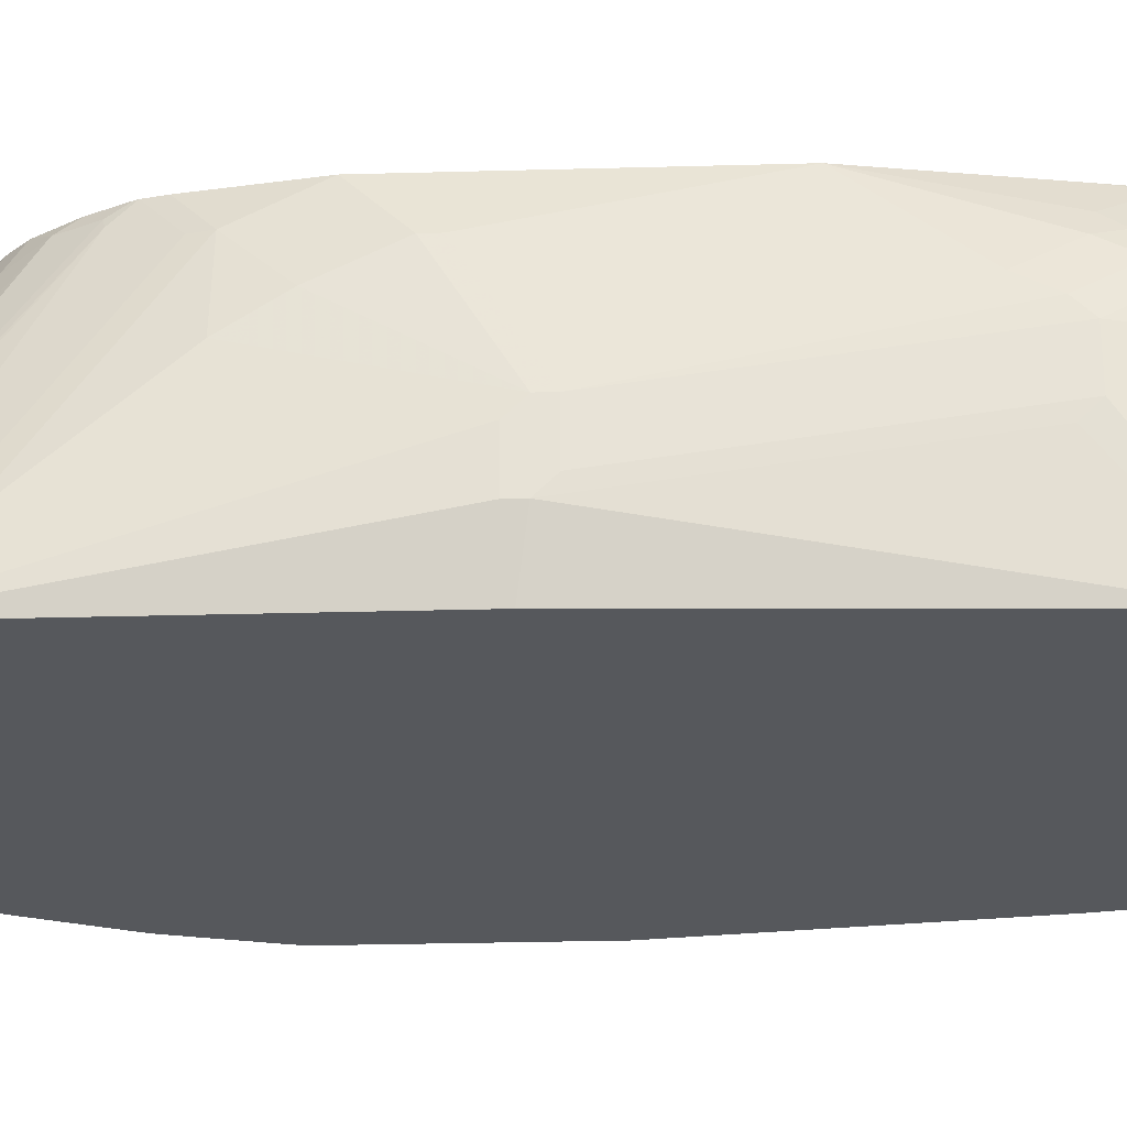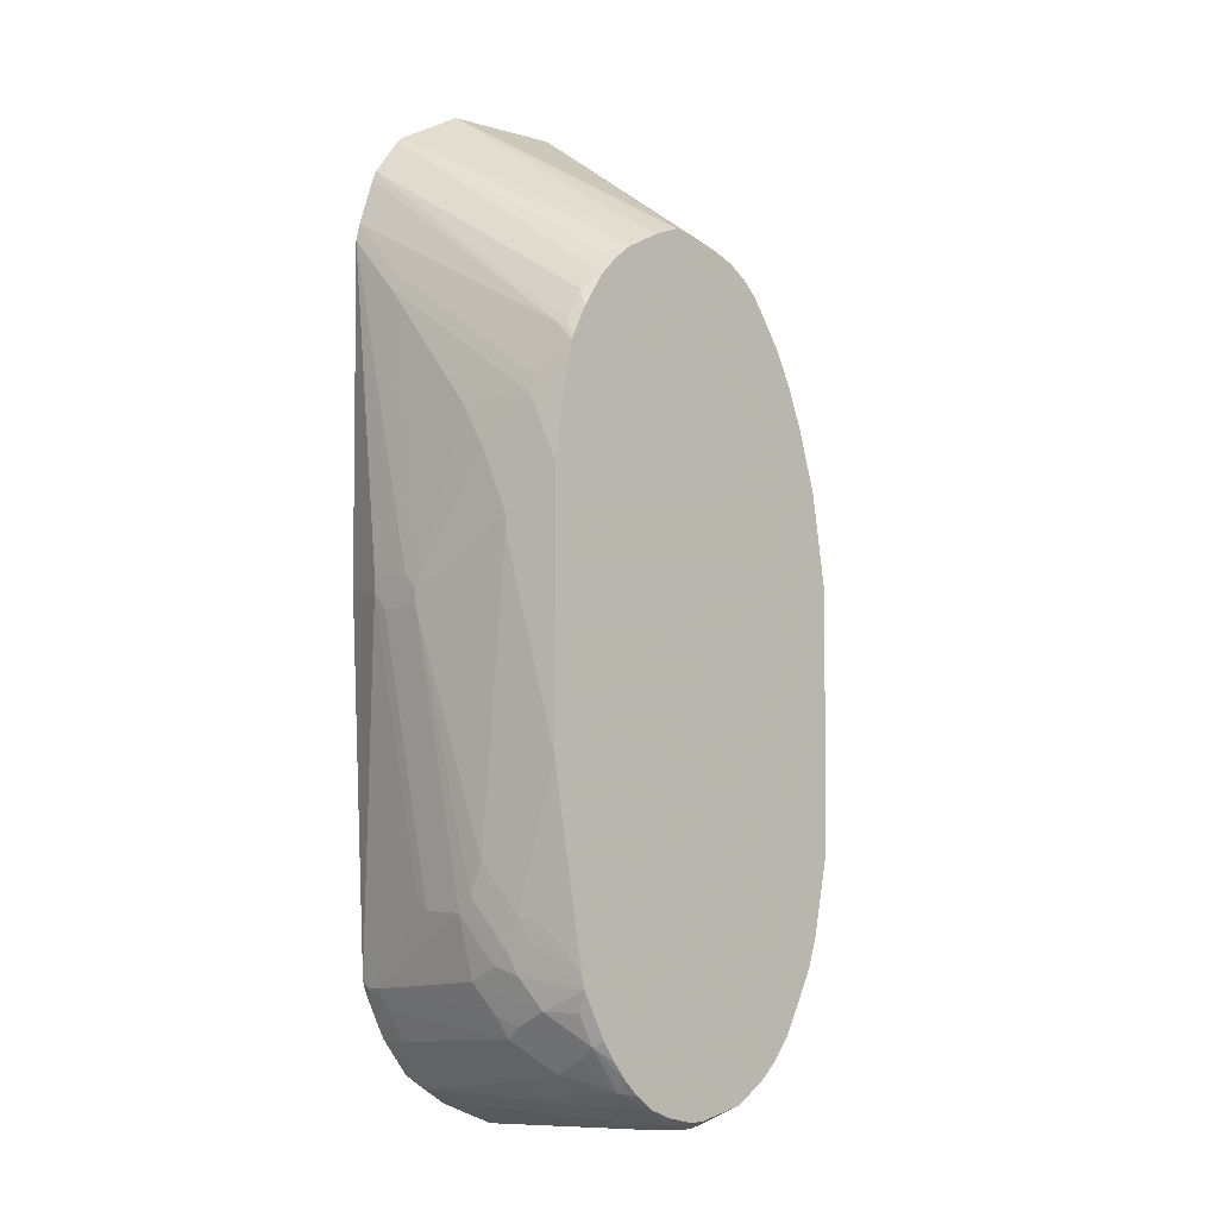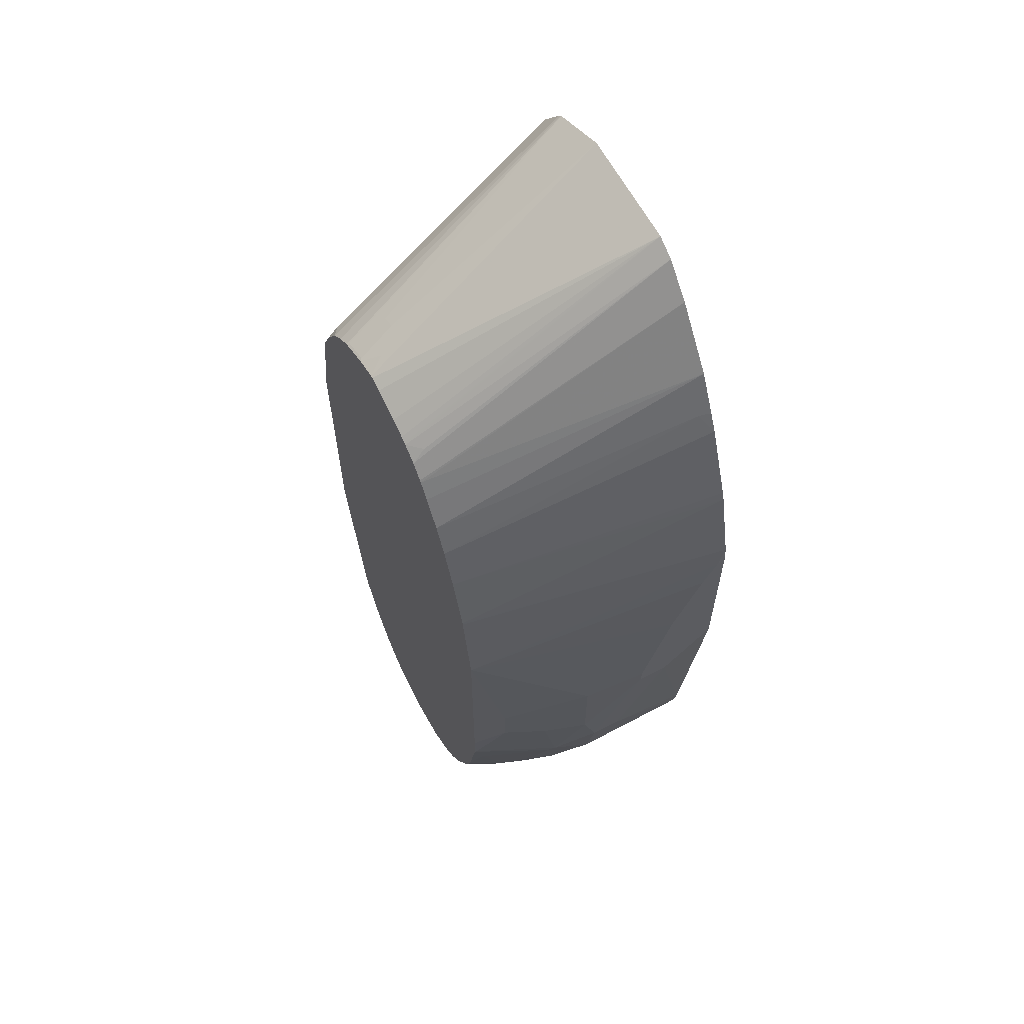
<metadata>
{"format":"obj","ext":"obj","renderer":"f3d","projection":"perspective","resolution":1024,"background":"white","views":[{"elev":-28.1,"azim":92.4,"up":"+Y"},{"elev":-4.4,"azim":136.8,"up":"+Z"},{"elev":62.6,"azim":-117.8,"up":"+Z"}]}
</metadata>
<code>
v -0.2269 -0.2534 -0.06092
v -0.225 -0.2534 -0.04247
v -0.2269 -0.2444 -0.06992
v -0.2269 -0.2534 -0.2703
v -0.2026 -0.2534 0.04731
v -0.139 0.0551 -0.1048
v -0.1396 0.0551 -0.1075
v -0.1571 0.0551 -0.2123
v -0.2269 -0.2269 -0.1048
v -0.2269 -0.192 -0.3316
v -0.192 -0.2534 -0.5759
v -0.1991 -0.2534 0.05776
v -0.118 0.0551 -0.03558
v -0.2269 -0.192 -0.192
v -0.1571 0.0551 -0.4713
v -0.1745 0.01744 -0.3839
v -0.2094 -0.08731 -0.349
v -0.2269 -0.1571 -0.3141
v -0.2269 -0.1571 -0.3316
v -0.2094 -0.1396 -0.5062
v -0.1876 -0.2531 -0.6022
v -0.1876 -0.2534 -0.6019
v -0.102 0.0551 0.00542
v -0.1178 0.03707 -0.01747
v -0.1642 -0.2534 0.1451
v -0.1041 0.0551 -2.426e-05
v -0.1557 0.0551 -0.5089
v -0.1571 0.05235 -0.5062
v -0.1745 0.01744 -0.4364
v -0.192 -0.03492 -0.3839
v -0.2094 -0.08731 -0.4538
v -0.2094 -0.1047 -0.5062
v -0.192 -0.1222 -0.5934
v -0.1745 -0.2534 -0.6458
v -0.09908 0.0551 0.01242
v -0.1527 -0.2534 0.1682
v -0.1483 -0.24 0.1658
v -0.1527 0.04362 -0.5498
v -0.1876 -0.04364 -0.5498
v -0.192 -0.05237 -0.541
v -0.1383 0.0551 -0.5962
v -0.192 -0.03492 -0.4538
v -0.192 -0.1047 -0.5934
v -0.1745 -0.2444 -0.6458
v -0.1543 -0.2534 -0.6864
v -0.08164 0.0551 0.04731
v -0.1282 -0.2534 0.2154
v -0.1702 -0.008737 -0.5673
v -0.1527 0.008716 -0.6196
v -0.1876 -0.07855 -0.5847
v -0.1702 -0.02619 -0.6022
v -0.1745 -0.06982 -0.6284
v -0.1277 0.0551 -0.6284
v -0.1462 0.01744 -0.6284
v -0.1876 -0.09603 -0.6022
v -0.1702 -0.2356 -0.6545
v -0.1513 -0.2269 -0.6924
v -0.1338 -0.2444 -0.7273
v -0.1426 -0.2534 -0.7096
v -0.05998 0.0551 0.08065
v -0.07579 -0.2534 0.2852
v -0.04675 0.0551 0.09976
v -0.1527 -0.02619 -0.6545
v -0.1702 -0.0611 -0.6371
v -0.1102 0.0551 -0.6633
v -0.1462 -0.01746 -0.6633
v -0.1527 -0.2182 -0.6894
v -0.1455 -0.2269 -0.7039
v -0.1353 -0.2356 -0.7244
v -0.128 -0.2444 -0.7388
v -0.131 -0.2534 -0.7284
v -0.04091 -0.2534 0.3201
v -0.04497 0.0551 0.102
v -0.1636 -0.05237 -0.6458
v -0.1527 -0.0611 -0.6719
v -0.1093 0.0551 -0.6651
v -0.1287 -0.01746 -0.6982
v -0.128 -0.08731 -0.7214
v -0.1353 -0.07855 -0.7068
v -0.1105 -0.2269 -0.7564
v -0.1105 -0.2444 -0.7564
v -0.125 -0.2534 -0.7358
v -0.01742 -0.2534 0.3322
v -0.01088 0.0551 0.1298
v -0.02614 0.03927 0.1309
v -0.02986 0.0551 0.1171
v -0.1462 -0.05237 -0.6807
v -0.09041 0.0551 -0.7009
v -0.09378 0.05235 -0.6982
v -0.1113 0.01744 -0.6982
v -0.1178 -0.008737 -0.7068
v -0.1105 -0.01746 -0.7214
v -0.1287 -0.06982 -0.7156
v -0.1105 -0.08731 -0.7388
v -0.07559 -0.03492 -0.7564
v -0.04071 -0.01746 -0.7738
v -0.07559 -0.2094 -0.7738
v -0.01742 -0.2269 -0.8029
v -0.09596 -0.2531 -0.7636
v -0.09626 -0.2534 -0.7632
v -0.1075 -0.2534 -0.7534
v -0.07559 -0.2534 -0.7738
v 0.1222 -0.2534 0.3322
v 0.06979 0.0551 0.1556
v 0.05334 0.0551 0.1526
v 0.01746 0.0551 0.142
v 0.0005656 0.0551 0.1352
v -0.00216 0.0551 0.1341
v -0.0087 0.0551 0.1309
v -0.0747 0.0551 -0.7205
v -0.07559 0.05235 -0.7214
v -0.0916 0.04362 -0.7068
v -0.1004 0.02617 -0.7068
v -0.09308 0.01744 -0.7214
v -0.09308 -0.01746 -0.7388
v -0.04071 0.0349 -0.7564
v -0.0196 -1.084e-05 -0.7811
v -0.01742 -0.01746 -0.7854
v -0.064 -0.2094 -0.7796
v -0.0203 0.0551 -0.7623
v 2.051e-05 -0.2094 -0.8029
v 2.051e-05 -0.2444 -0.8029
v -0.008403 -0.2534 -0.7985
v -0.02614 -0.2356 -0.7985
v -0.05235 -0.2534 -0.7854
v -0.064 -0.2534 -0.7796
v -0.05235 -0.2094 -0.7854
v -0.09571 -0.2534 -0.7635
v 0.1841 -0.2534 0.3012
v 0.1309 0.008716 0.1614
v 0.1134 0.008716 0.1701
v 0.1047 0.05235 0.1461
v 0.102 0.0551 0.1454
v 0.08723 0.0349 0.1635
v 0.07251 0.0551 0.1556
v -0.05726 0.0551 -0.7379
v -0.05815 0.05235 -0.7388
v 0.01528 0.0349 -0.7811
v -0.0196 0.05235 -0.7636
v -0.01836 0.0551 -0.7634
v -0.01653 0.0551 -0.7643
v 0.0349 0.0349 -0.7854
v -0.05498 0.0551 -0.7398
v 0.06979 -0.2094 -0.8029
v 0.01746 -0.2534 -0.8029
v -0.04388 -0.2534 -0.7886
v 0.1999 -0.2534 0.2933
v 0.1396 0.05235 0.1286
v 0.1074 0.0551 0.1428
v 0.02906 0.04652 -0.7796
v 2.051e-05 0.0551 -0.7679
v 0.05235 0.0349 -0.7854
v 0.03763 0.0551 -0.7754
v 0.08723 -0.2269 -0.8029
v 0.06077 -0.2534 -0.8029
v 0.201 -0.2534 0.2924
v 0.1423 0.0551 0.1253
v 0.05507 0.0551 -0.7754
v 0.07851 0.04362 -0.7767
v 0.06979 0.01744 -0.7854
v 0.1455 -0.2385 -0.7738
v 0.1338 -0.2502 -0.7796
v 0.1311 -0.2534 -0.7799
v 0.08723 -0.2465 -0.7985
v 0.08044 -0.2534 -0.7985
v 0.08723 -0.01746 -0.7854
v 0.1222 -0.2094 -0.7854
v 0.1455 -0.2036 -0.7738
v 0.2052 -0.2534 0.2882
v 0.1833 0.02617 0.1091
v 0.1658 0.02617 0.1265
v 0.162 0.0551 0.1095
v 0.07281 0.0551 -0.7709
v 0.096 0.008716 -0.7767
v 0.08668 0.0551 -0.7674
v 0.1112 0.0551 -0.7569
v 0.1134 0.04362 -0.7593
v 0.1803 -0.2211 -0.7564
v 0.1357 -0.2534 -0.7772
v 0.1687 -0.2327 -0.7622
v 0.1658 -0.2487 -0.7593
v 0.1222 -0.2534 -0.7834
v 0.1105 -0.01167 -0.7738
v 0.1455 -0.02912 -0.7564
v 0.2358 -0.2534 0.2487
v 0.2356 -0.2531 0.2487
v 0.2007 0.04362 0.07409
v 0.1813 0.0551 0.08987
v 0.1803 0.05235 0.09309
v 0.1794 0.0551 0.09209
v 0.128 0.02327 -0.7564
v 0.1309 0.0551 -0.7418
v 0.1455 0.04072 -0.7388
v 0.1803 -0.09893 -0.7388
v 0.2153 -0.04657 -0.6865
v 0.1949 -0.224 -0.7359
v 0.1963 -0.2422 -0.7331
v 0.1862 -0.2502 -0.7447
v 0.1835 -0.2534 -0.7451
v 0.1629 -0.01167 -0.7388
v 0.24 -0.2534 0.2381
v 0.2226 0.0349 0.03709
v 0.2182 0.04362 0.0392
v 0.2058 0.0551 0.05142
v 0.2049 0.0551 0.0532
v 0.2037 0.0551 0.0552
v 0.1423 0.0551 -0.7304
v 0.1483 0.0551 -0.7244
v 0.1833 0.04362 -0.6894
v 0.1803 0.02327 -0.7039
v 0.1803 -0.01167 -0.7214
v 0.1978 -0.02912 -0.7039
v 0.2182 -0.02619 -0.6719
v 0.2269 -0.05237 -0.6633
v 0.2327 -0.2211 -0.6691
v 0.2153 -0.2211 -0.7039
v 0.2153 -0.2534 -0.7039
v 0.1865 -0.2534 -0.7421
v 0.2574 -0.2534 0.1857
v 0.24 -0.03492 0.03709
v 0.2226 0.0551 0.01687
v 0.2574 -0.2444 0.1767
v 0.2212 0.0551 0.02031
v 0.1635 0.0551 -0.7046
v 0.1949 0.02034 -0.6836
v 0.1775 0.0551 -0.6837
v 0.195 0.0551 -0.6488
v 0.2007 0.04362 -0.6545
v 0.2182 0.008716 -0.6545
v 0.1978 0.005817 -0.6865
v 0.1949 -0.01457 -0.7011
v 0.2269 -0.01746 -0.6458
v 0.2444 -0.06982 -0.6284
v 0.2444 -0.2269 -0.6458
v 0.2269 -0.2269 -0.6807
v 0.2211 -0.2327 -0.6924
v 0.2179 -0.2534 -0.6987
v 0.2597 -0.2534 0.1755
v 0.24 0.01744 -0.01536
v 0.2574 -0.192 0.1243
v 0.2444 0.01744 -0.03491
v 0.2269 0.0551 -0.002802
v 0.2037 0.0551 -0.6311
v 0.2356 -0.008737 -0.6196
v 0.2444 -0.03492 -0.6108
v 0.2618 -0.06982 -0.5585
v 0.2444 -0.2444 -0.6458
v 0.2269 -0.2534 -0.6807
v 0.2618 -0.2534 0.1661
v 0.2618 -0.2444 0.1571
v 0.2618 -0.192 0.1046
v 0.2618 -0.06982 -0.03491
v 0.2618 -0.03492 -0.08736
v 0.2444 0.0551 -0.1075
v 0.2081 0.0551 -0.6095
v 0.2094 0.05235 -0.6108
v 0.2356 0.008716 -0.5847
v 0.2444 -0.01746 -0.5934
v 0.2618 -0.1222 -0.5585
v 0.2618 -0.05237 -0.541
v 0.2793 -0.1222 -0.2444
v 0.2444 -0.2534 -0.6368
v 0.2424 -0.2534 -0.6458
v 0.2386 -0.2502 -0.6574
v 0.2389 -0.2534 -0.6547
v 0.2618 -0.2534 -0.2179
v 0.2793 -0.192 -0.2095
v 0.2793 -0.1396 -0.2095
v 0.2793 -0.1222 -0.2269
v 0.2618 -1.084e-05 -0.1571
v 0.2444 0.0551 -0.4014
v 0.2168 0.0551 -0.5613
v 0.2327 0.02327 -0.5644
v 0.2444 -1.084e-05 -0.5585
v 0.2793 -0.1745 -0.2444
v 0.2618 -0.1396 -0.541
v 0.2618 -0.03492 -0.5062
v 0.2618 -1.084e-05 -0.1746
v 0.2793 -0.192 -0.2269
f 1 2 3
f 162 181 179
f 162 180 181
f 162 179 163
f 161 168 178
f 161 180 162
f 161 178 180
f 160 174 166
f 159 177 174
f 159 176 177
f 159 175 176
f 159 173 175
f 159 174 160
f 158 173 159
f 156 172 157
f 163 182 164
f 156 171 172
f 156 169 170
f 154 168 161
f 154 167 168
f 154 166 167
f 154 160 166
f 154 165 155
f 154 164 165
f 154 163 164
f 154 162 163
f 154 161 162
f 152 159 160
f 152 158 159
f 150 151 153
f 147 157 148
f 156 170 171
f 164 182 165
f 166 174 183
f 166 183 168
f 185 202 203
f 185 201 202
f 184 200 194
f 184 193 200
f 184 191 193
f 183 191 184
f 181 198 199
f 180 198 181
f 179 181 199
f 178 198 180
f 178 197 198
f 178 196 197
f 178 195 196
f 178 194 195
f 178 184 194
f 177 193 191
f 176 193 177
f 166 168 167
f 168 183 184
f 168 184 178
f 169 185 186
f 169 186 187
f 169 187 170
f 147 156 157
f 170 188 189
f 170 190 172
f 170 172 171
f 170 187 188
f 174 177 191
f 174 191 183
f 176 192 193
f 170 189 190
f 144 160 154
f 144 152 160
f 142 158 152
f 103 134 135
f 103 133 134
f 103 132 133
f 103 131 132
f 103 130 131
f 103 129 130
f 99 102 128
f 99 128 100
f 98 142 121
f 98 118 142
f 98 127 118
f 98 119 127
f 98 126 102
f 98 125 126
f 98 124 125
f 98 123 124
f 98 122 123
f 95 115 116
f 95 116 96
f 96 117 118
f 96 118 127
f 96 127 119
f 96 119 97
f 110 136 137
f 96 116 120
f 97 119 98
f 98 121 144
f 98 144 154
f 98 154 155
f 98 155 145
f 98 145 122
f 96 120 117
f 185 203 187
f 110 137 111
f 111 113 112
f 142 153 158
f 142 150 153
f 141 151 150
f 138 141 150
f 138 150 142
f 136 143 137
f 133 135 134
f 132 157 149
f 132 148 157
f 132 149 133
f 130 147 148
f 130 132 131
f 130 148 132
f 129 147 130
f 124 146 125
f 123 146 124
f 122 145 123
f 111 137 114
f 114 137 115
f 115 137 116
f 116 137 120
f 117 138 142
f 117 142 118
f 111 114 113
f 117 120 139
f 117 140 141
f 117 141 138
f 120 140 139
f 120 137 143
f 121 142 152
f 121 152 144
f 117 139 140
f 94 115 95
f 185 187 186
f 187 204 205
f 249 266 279
f 248 264 265
f 247 264 248
f 247 263 264
f 247 262 263
f 247 259 262
f 246 275 259
f 246 261 275
f 246 260 261
f 245 260 246
f 245 258 260
f 244 274 258
f 244 257 274
f 244 258 245
f 249 279 267
f 243 257 244
f 243 255 256
f 241 251 252
f 241 254 242
f 241 253 254
f 241 252 253
f 240 251 241
f 239 240 241
f 238 251 240
f 238 250 251
f 238 249 250
f 235 237 236
f 235 248 237
f 234 248 235
f 234 247 248
f 243 256 257
f 249 267 268
f 249 268 250
f 250 268 269
f 271 278 277
f 271 273 272
f 271 274 273
f 271 277 274
f 263 265 264
f 262 279 266
f 262 276 279
f 261 277 278
f 261 279 275
f 261 267 279
f 261 268 267
f 261 269 268
f 261 270 269
f 261 278 270
f 260 277 261
f 259 276 262
f 259 279 276
f 250 269 251
f 251 269 252
f 252 269 253
f 253 269 270
f 253 270 254
f 254 270 278
f 234 259 247
f 254 278 271
f 256 272 273
f 256 273 257
f 257 273 274
f 258 274 277
f 258 277 260
f 259 275 279
f 255 272 256
f 234 246 259
f 233 246 234
f 233 245 246
f 208 224 209
f 203 223 204
f 203 221 223
f 202 240 220
f 202 222 240
f 202 219 222
f 202 221 203
f 202 220 221
f 201 219 202
f 198 217 218
f 198 218 199
f 197 217 198
f 196 216 217
f 196 217 197
f 195 216 196
f 195 215 216
f 195 214 215
f 187 205 206
f 187 206 188
f 188 190 189
f 192 207 193
f 193 207 208
f 193 208 209
f 209 225 210
f 193 209 210
f 193 211 200
f 194 200 211
f 194 211 212
f 194 212 195
f 195 212 213
f 195 213 214
f 193 210 211
f 187 203 204
f 209 224 226
f 209 227 228
f 233 244 245
f 232 244 233
f 229 244 232
f 229 243 244
f 228 243 229
f 227 243 228
f 225 229 230
f 222 238 240
f 221 241 242
f 221 239 241
f 220 240 239
f 220 239 221
f 219 238 222
f 216 237 217
f 216 236 237
f 216 235 236
f 215 235 216
f 209 228 229
f 209 229 225
f 210 225 230
f 210 230 231
f 210 231 211
f 211 231 212
f 209 226 227
f 212 231 230
f 213 230 229
f 213 229 232
f 213 232 214
f 214 232 233
f 214 234 215
f 215 234 235
f 212 230 213
f 92 114 115
f 214 233 234
f 91 113 114
f 6 224 208
f 6 226 224
f 6 227 226
f 6 243 227
f 6 255 243
f 6 272 255
f 6 271 272
f 6 254 271
f 6 242 254
f 6 221 242
f 6 223 221
f 6 204 223
f 6 205 204
f 6 206 205
f 6 208 207
f 6 188 206
f 6 172 190
f 6 157 172
f 6 149 157
f 6 133 149
f 6 135 133
f 6 104 135
f 6 105 104
f 6 106 105
f 6 107 106
f 6 108 107
f 6 109 108
f 6 84 109
f 6 86 84
f 6 73 86
f 6 190 188
f 6 207 192
f 6 192 176
f 6 176 175
f 12 23 24
f 11 21 22
f 11 20 21
f 10 20 11
f 10 32 20
f 10 19 32
f 8 18 14
f 8 17 18
f 8 16 17
f 8 29 16
f 8 15 29
f 8 14 9
f 6 8 7
f 6 15 8
f 6 27 15
f 6 41 27
f 6 53 41
f 6 175 173
f 6 173 158
f 6 158 153
f 6 153 151
f 6 151 141
f 6 141 140
f 6 62 73
f 6 140 120
f 6 143 136
f 6 136 110
f 6 110 88
f 6 88 76
f 6 76 65
f 6 65 53
f 6 120 143
f 6 60 62
f 6 46 60
f 6 35 46
f 1 218 217
f 1 199 218
f 1 179 199
f 1 163 179
f 1 182 163
f 1 165 182
f 1 155 165
f 1 145 155
f 1 123 145
f 1 146 123
f 1 125 146
f 1 126 125
f 1 102 126
f 1 128 102
f 1 100 128
f 1 101 100
f 1 82 101
f 91 114 92
f 1 3 9
f 1 9 14
f 1 14 18
f 1 18 19
f 1 19 10
f 1 217 237
f 1 10 4
f 1 11 22
f 1 22 34
f 1 34 45
f 1 45 59
f 1 59 71
f 1 71 82
f 1 4 11
f 12 24 13
f 1 237 248
f 1 265 263
f 6 23 35
f 6 26 23
f 6 13 26
f 5 13 6
f 5 12 13
f 4 10 11
f 3 8 9
f 3 7 8
f 2 7 3
f 2 6 7
f 2 5 6
f 1 5 2
f 1 12 5
f 1 25 12
f 1 36 25
f 1 47 36
f 1 61 47
f 1 263 262
f 1 262 266
f 1 266 249
f 1 249 238
f 1 238 219
f 1 219 201
f 1 248 265
f 1 201 185
f 1 169 156
f 1 156 147
f 1 129 103
f 1 103 83
f 1 83 72
f 1 72 61
f 1 185 169
f 12 25 23
f 1 147 129
f 15 27 28
f 76 89 90
f 76 88 89
f 75 93 79
f 75 87 93
f 74 77 87
f 72 86 73
f 72 85 86
f 72 84 85
f 72 83 84
f 70 78 80
f 70 82 71
f 70 81 82
f 70 80 81
f 69 79 78
f 69 75 79
f 69 78 70
f 67 69 68
f 57 69 58
f 58 69 70
f 58 70 59
f 59 70 71
f 61 72 73
f 61 73 62
f 76 90 77
f 63 66 74
f 64 74 87
f 64 87 75
f 64 75 67
f 65 76 77
f 66 77 74
f 67 75 69
f 63 74 64
f 57 68 69
f 77 90 88
f 77 91 92
f 88 90 89
f 13 24 26
f 88 113 91
f 88 112 113
f 88 111 112
f 88 110 111
f 84 86 85
f 83 109 84
f 83 108 109
f 83 107 108
f 83 106 107
f 83 105 106
f 83 104 105
f 83 135 104
f 83 103 135
f 81 102 99
f 81 98 102
f 77 92 93
f 77 93 87
f 78 79 93
f 78 93 92
f 78 92 115
f 78 115 94
f 77 88 91
f 78 94 80
f 80 96 97
f 80 97 98
f 80 98 81
f 81 99 100
f 81 100 101
f 81 101 82
f 80 95 96
f 57 67 68
f 80 94 95
f 56 64 67
f 35 37 46
f 34 44 45
f 33 44 34
f 33 43 44
f 32 40 43
f 31 40 32
f 31 42 40
f 29 40 42
f 28 40 29
f 27 41 38
f 27 40 28
f 27 39 40
f 27 38 39
f 25 37 35
f 25 36 37
f 23 26 24
f 23 25 35
f 15 28 29
f 16 29 42
f 56 67 57
f 16 42 30
f 16 30 17
f 17 30 42
f 36 47 37
f 17 42 31
f 17 19 18
f 19 31 32
f 20 32 43
f 20 43 33
f 20 33 21
f 21 34 22
f 17 31 19
f 37 47 46
f 21 33 34
f 38 41 49
f 53 66 54
f 44 57 45
f 45 57 58
f 45 58 59
f 46 47 60
f 47 62 60
f 44 56 57
f 49 54 66
f 49 63 64
f 49 64 51
f 51 64 52
f 38 48 39
f 53 65 77
f 53 77 66
f 49 66 63
f 44 64 56
f 47 61 62
f 44 55 52
f 44 52 64
f 38 51 48
f 39 43 40
f 39 48 51
f 39 51 52
f 39 50 43
f 41 53 54
f 39 52 50
f 38 49 51
f 41 54 49
f 43 50 52
f 43 52 55
f 43 55 44

</code>
